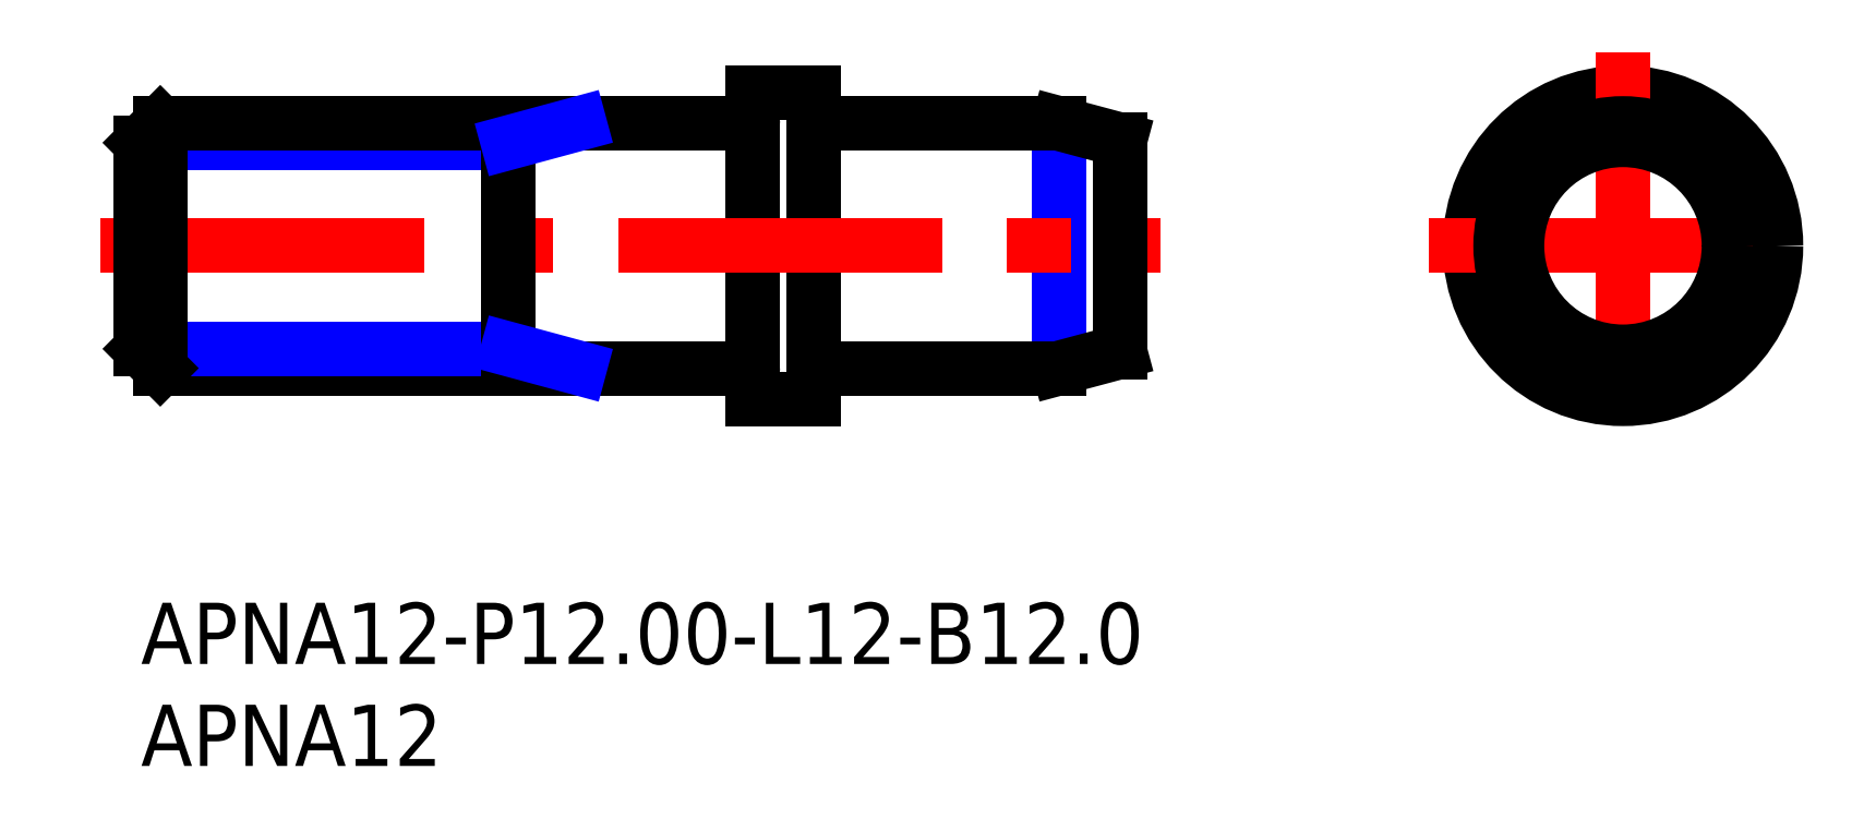
<metadata>
{"format":"dxf","ext":"dxf","renderer":"ezdxf+matplotlib","layout":"modelspace","background":"white","min_lineweight":24,"dpi":150}
</metadata>
<code>
0
SECTION
2
ENTITIES
0
INSERT
8
MSM_CONTINUOUS
2
*U4
10
0
20
0
30
0
0
INSERT
8
MSM_CONTINUOUS
2
*U5
10
0
20
0
30
0
0
CIRCLE
8
MSM_CONTINUOUS
10
72.66
20
17.5
30
0
40
7.5
0
LINE
8
MSM_CONTINUOUS
10
30
20
25
30
0
11
33
21
25
31
0
0
LINE
8
MSM_CONTINUOUS
10
30
20
10
30
0
11
33
21
10
31
0
0
LINE
8
MSM_CONTINUOUS
10
33
20
25
30
0
11
33
21
10
31
0
0
LINE
8
MSM_CONTINUOUS
10
30
20
25
30
0
11
30
21
10
31
0
0
LINE
8
MSM_CENTER
10
72.66
20
27
30
0
11
72.66
21
8
31
0
0
LINE
8
MSM_CENTER
10
63.16
20
17.5
30
0
11
82.16
21
17.5
31
0
0
LINE
8
MSM_NARROW
10
45
20
23.3
30
0
11
45
21
11.7
31
0
0
CIRCLE
8
MSM_CONTINUOUS
10
72.66
20
17.5
30
0
40
6
0
LINE
8
MSM_CONTINUOUS
10
45
20
11.5
30
0
11
33.2
21
11.5
31
0
0
LINE
8
MSM_CONTINUOUS
10
45
20
23.5
30
0
11
33.2
21
23.5
31
0
0
LINE
8
MSM_CONTINUOUS
10
48
20
12.3
30
0
11
45
21
11.5
31
0
0
LINE
8
MSM_CONTINUOUS
10
48
20
22.7
30
0
11
45
21
23.5
31
0
0
ARC
8
MSM_CONTINUOUS
10
29.8
20
23.7
30
0
40
0.2
50
270
51
0
0
ARC
8
MSM_CONTINUOUS
10
29.8
20
11.3
30
0
40
0.2
50
0
51
90
0
ARC
8
MSM_CONTINUOUS
10
33.2
20
11.3
30
0
40
0.2
50
90
51
180
0
ARC
8
MSM_CONTINUOUS
10
33.2
20
23.7
30
0
40
0.2
50
180
51
270
0
LINE
8
MSM_CENTER
10
-2
20
17.5
30
0
11
50
21
17.5
31
0
0
LINE
8
MSM_NARROW
10
18
20
22.55
30
0
11
2.95e-14
21
22.55
31
0
0
LINE
8
MSM_CONTINUOUS
10
29.8
20
23.5
30
0
11
0.947
21
23.5
31
0
0
LINE
8
MSM_CONTINUOUS
10
29.8
20
11.5
30
0
11
0.947
21
11.5
31
0
0
LINE
8
MSM_NARROW
10
18
20
12.45
30
0
11
1.1e-15
21
12.45
31
0
0
LINE
8
MSM_CONTINUOUS
10
1.1e-15
20
22.55
30
0
11
1.1e-15
21
12.45
31
0
0
LINE
8
MSM_CONTINUOUS
10
1.1e-15
20
12.45
30
0
11
0.947
21
11.5
31
0
0
LINE
8
MSM_CONTINUOUS
10
0.947
20
11.5
30
0
11
0.947
21
23.5
31
0
0
LINE
8
MSM_CONTINUOUS
10
0.947
20
23.5
30
0
11
1.1e-15
21
22.55
31
0
0
LINE
8
MSM_CONTINUOUS
10
18
20
23.5
30
0
11
18
21
11.5
31
0
0
LINE
8
MSM_NARROW
10
18
20
12.45
30
0
11
21.5
21
11.5
31
0
0
LINE
8
MSM_NARROW
10
18
20
22.55
30
0
11
21.5
21
23.5
31
0
0
LINE
8
MSM_CONTINUOUS
10
48
20
22.7
30
0
11
48
21
12.3
31
0
0
CIRCLE
8
MSM_CONTINUOUS
10
72.66
20
17.5
30
0
40
5.196
0
ENDSEC
0
EOF

</code>
